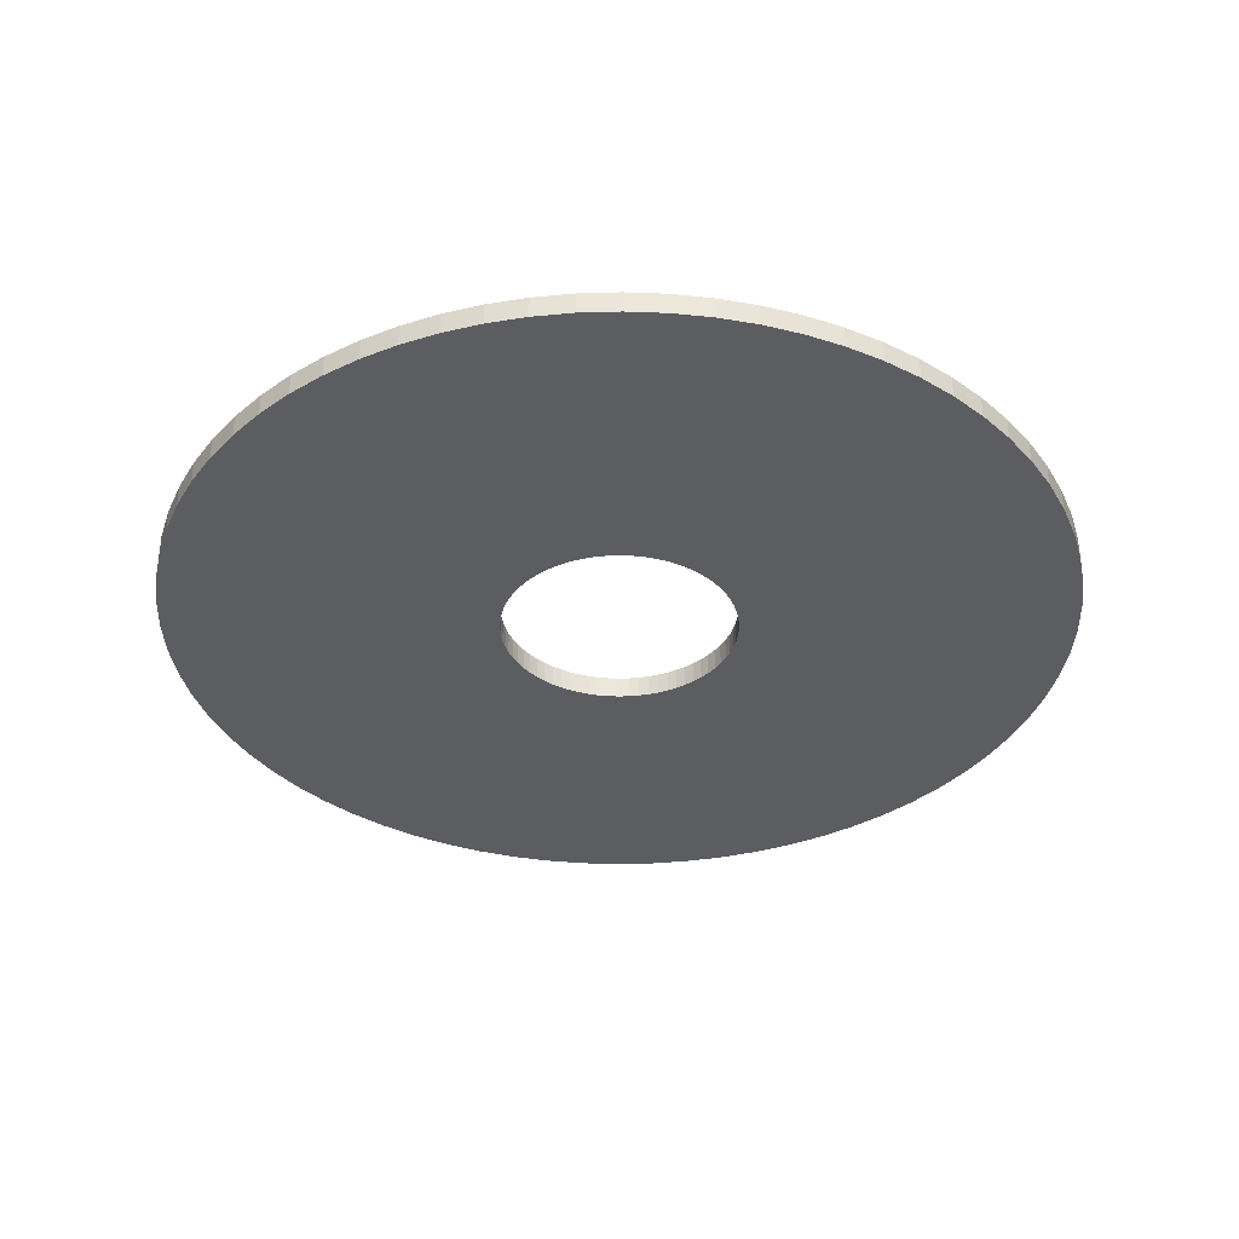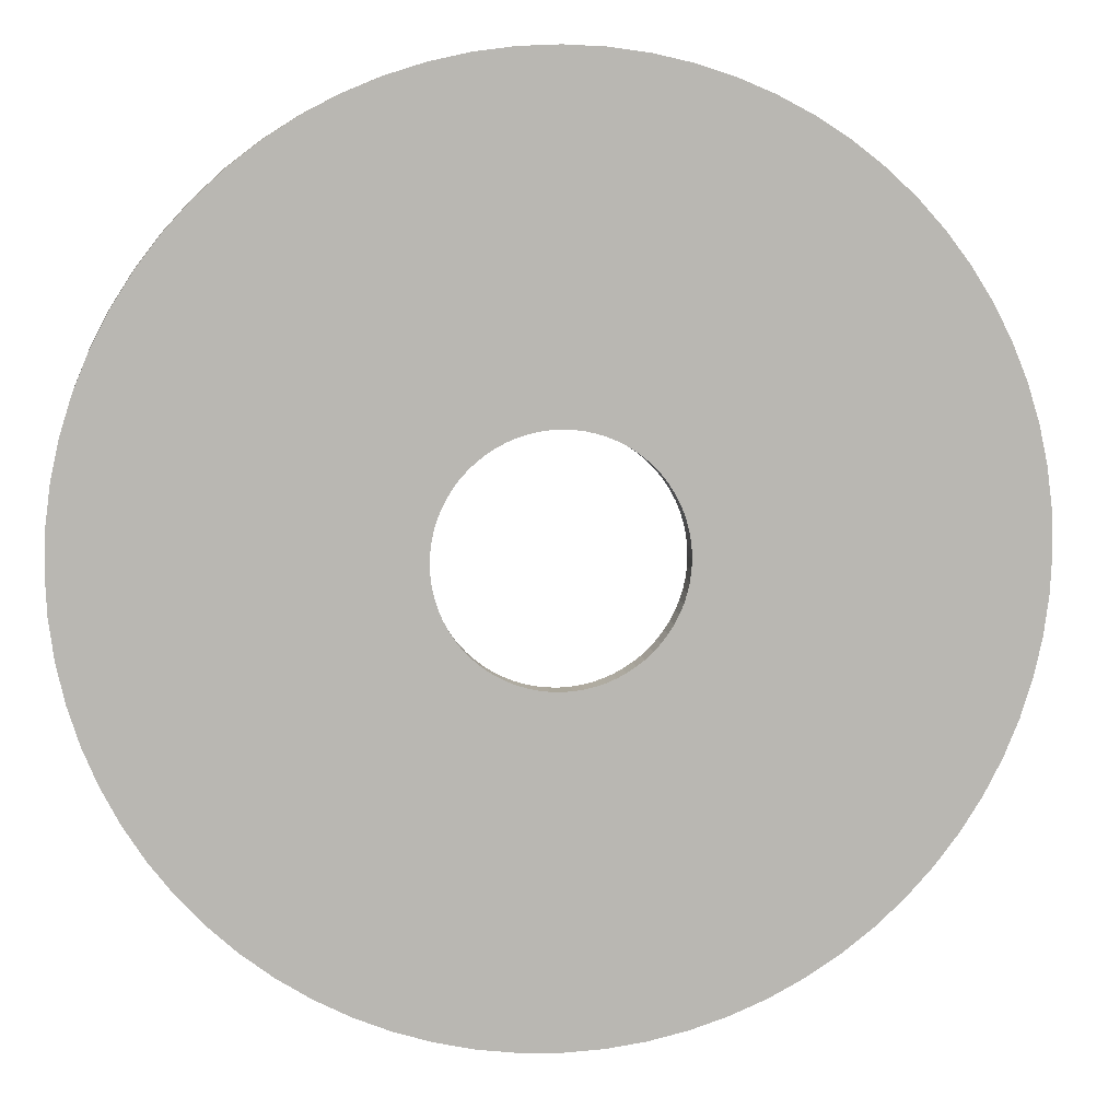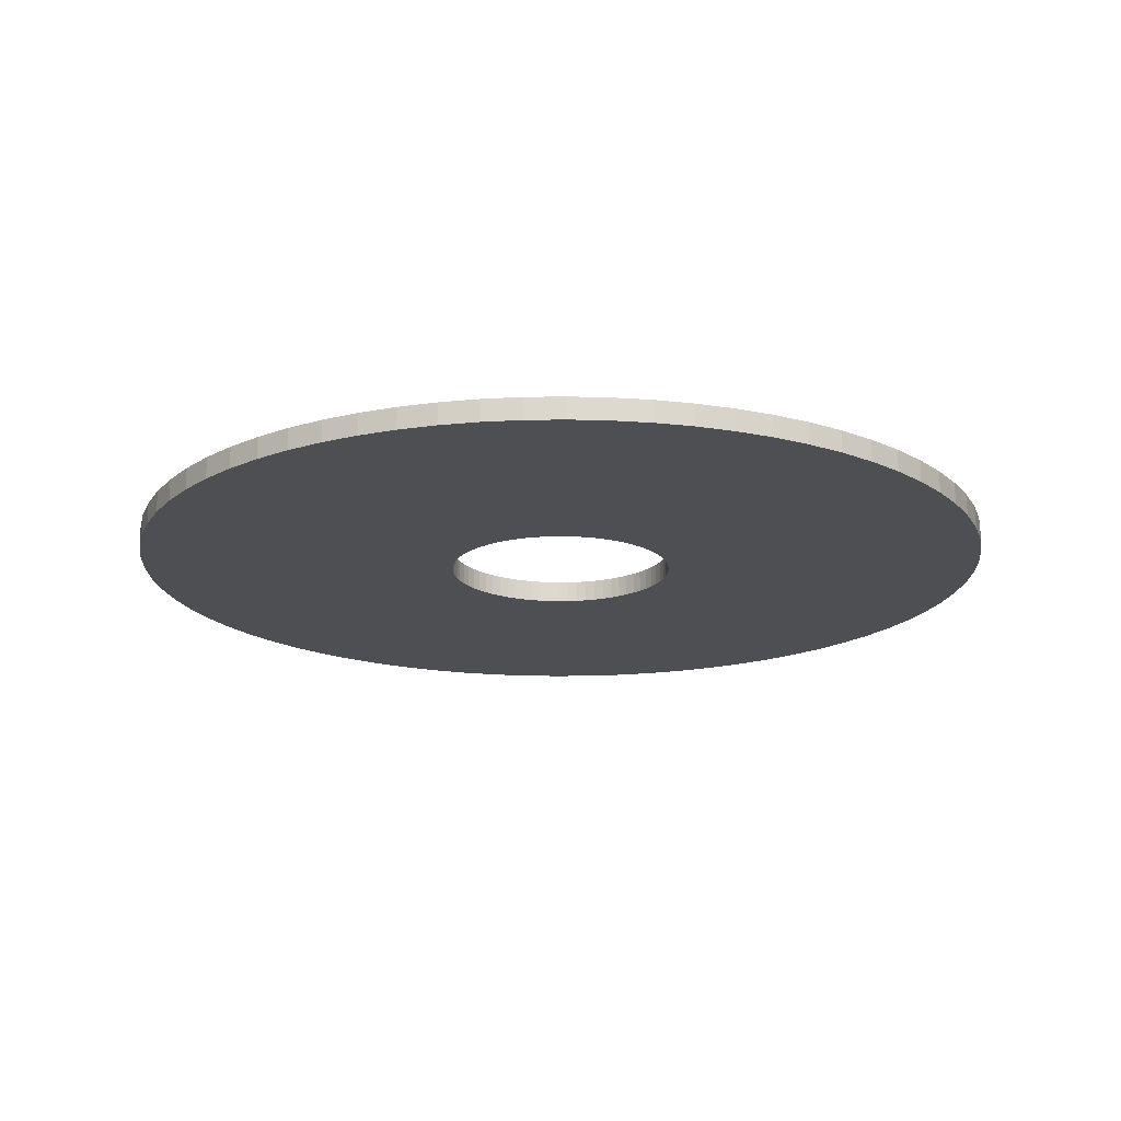
<metadata>
{"format":"obj","ext":"obj","renderer":"f3d","projection":"perspective","resolution":1024,"background":"white","views":[{"elev":-36.3,"azim":94.7,"up":"+Z"},{"elev":8.2,"azim":171.6,"up":"+Y"},{"elev":-17.7,"azim":-95.7,"up":"+Z"}]}
</metadata>
<code>
v -123 -1.507e-14 672
v -122.6 -10.72 672
v -121.2 -21.36 672
v -118.8 -31.84 672
v -115.6 -42.08 672
v -111.5 -51.99 672
v -106.5 -61.51 672
v -100.8 -70.57 672
v -94.24 -79.08 672
v -86.99 -86.99 672
v -79.08 -94.24 672
v -70.57 -100.8 672
v -61.51 -106.5 672
v -51.99 -111.5 672
v -42.08 -115.6 672
v -31.84 -118.8 672
v -21.36 -121.2 672
v -10.72 -122.6 672
v 7.533e-15 -123 672
v 10.72 -122.6 672
v 21.36 -121.2 672
v 31.84 -118.8 672
v 42.08 -115.6 672
v 51.99 -111.5 672
v 61.51 -106.5 672
v 70.57 -100.8 672
v 79.08 -94.24 672
v 86.99 -86.99 672
v 94.24 -79.08 672
v 100.8 -70.57 672
v 106.5 -61.51 672
v 111.5 -51.99 672
v 115.6 -42.08 672
v 118.8 -31.84 672
v 121.2 -21.36 672
v 122.6 -10.72 672
v 123 0 672
v 122.6 10.72 672
v 121.2 21.36 672
v 118.8 31.84 672
v 115.6 42.08 672
v 111.5 51.99 672
v 106.5 61.51 672
v 100.8 70.57 672
v 94.24 79.08 672
v 86.99 86.99 672
v 79.08 94.24 672
v 70.57 100.8 672
v 61.51 106.5 672
v 51.99 111.5 672
v 42.08 115.6 672
v 31.84 118.8 672
v 21.36 121.2 672
v 10.72 122.6 672
v 7.533e-15 123 672
v -10.72 122.6 672
v -21.36 121.2 672
v -31.84 118.8 672
v -42.08 115.6 672
v -51.99 111.5 672
v -61.51 106.5 672
v -70.57 100.8 672
v -79.08 94.24 672
v -86.99 86.99 672
v -94.24 79.08 672
v -100.8 70.57 672
v -106.5 61.51 672
v -111.5 51.99 672
v -115.6 42.08 672
v -118.8 31.84 672
v -121.2 21.36 672
v -122.6 10.72 672
v -32.05 -3.925e-15 672
v -31.93 -2.793 672
v -31.56 -5.565 672
v -30.96 -8.295 672
v -30.12 -10.96 672
v -29.05 -13.54 672
v -27.76 -16.02 672
v -26.25 -18.38 672
v -24.55 -20.6 672
v -22.66 -22.66 672
v -20.6 -24.55 672
v -18.38 -26.25 672
v -16.02 -27.76 672
v -13.54 -29.05 672
v -10.96 -30.12 672
v -8.295 -30.96 672
v -5.565 -31.56 672
v -2.793 -31.93 672
v 1.962e-15 -32.05 672
v 2.793 -31.93 672
v 5.565 -31.56 672
v 8.295 -30.96 672
v 10.96 -30.12 672
v 13.54 -29.05 672
v 16.02 -27.76 672
v 18.38 -26.25 672
v 20.6 -24.55 672
v 22.66 -22.66 672
v 24.55 -20.6 672
v 26.25 -18.38 672
v 27.76 -16.02 672
v 29.05 -13.54 672
v 30.12 -10.96 672
v 30.96 -8.295 672
v 31.56 -5.565 672
v 31.93 -2.793 672
v 32.05 0 672
v 31.93 2.793 672
v 31.56 5.565 672
v 30.96 8.295 672
v 30.12 10.96 672
v 29.05 13.54 672
v 27.76 16.02 672
v 26.25 18.38 672
v 24.55 20.6 672
v 22.66 22.66 672
v 20.6 24.55 672
v 18.38 26.25 672
v 16.02 27.76 672
v 13.54 29.05 672
v 10.96 30.12 672
v 8.295 30.96 672
v 5.565 31.56 672
v 2.793 31.93 672
v 1.962e-15 32.05 672
v -2.793 31.93 672
v -5.565 31.56 672
v -8.295 30.96 672
v -10.96 30.12 672
v -13.54 29.05 672
v -16.02 27.76 672
v -18.38 26.25 672
v -20.6 24.55 672
v -22.66 22.66 672
v -24.55 20.6 672
v -26.25 18.38 672
v -27.76 16.02 672
v -29.05 13.54 672
v -30.12 10.96 672
v -30.96 8.295 672
v -31.56 5.565 672
v -31.93 2.793 672
v -123 -1.507e-14 678
v -122.6 -10.72 678
v -121.2 -21.36 678
v -118.8 -31.84 678
v -115.6 -42.08 678
v -111.5 -51.99 678
v -106.5 -61.51 678
v -100.8 -70.57 678
v -94.24 -79.08 678
v -86.99 -86.99 678
v -79.08 -94.24 678
v -70.57 -100.8 678
v -61.51 -106.5 678
v -51.99 -111.5 678
v -42.08 -115.6 678
v -31.84 -118.8 678
v -21.36 -121.2 678
v -10.72 -122.6 678
v 7.533e-15 -123 678
v 10.72 -122.6 678
v 21.36 -121.2 678
v 31.84 -118.8 678
v 42.08 -115.6 678
v 51.99 -111.5 678
v 61.51 -106.5 678
v 70.57 -100.8 678
v 79.08 -94.24 678
v 86.99 -86.99 678
v 94.24 -79.08 678
v 100.8 -70.57 678
v 106.5 -61.51 678
v 111.5 -51.99 678
v 115.6 -42.08 678
v 118.8 -31.84 678
v 121.2 -21.36 678
v 122.6 -10.72 678
v 123 0 678
v 122.6 10.72 678
v 121.2 21.36 678
v 118.8 31.84 678
v 115.6 42.08 678
v 111.5 51.99 678
v 106.5 61.51 678
v 100.8 70.57 678
v 94.24 79.08 678
v 86.99 86.99 678
v 79.08 94.24 678
v 70.57 100.8 678
v 61.51 106.5 678
v 51.99 111.5 678
v 42.08 115.6 678
v 31.84 118.8 678
v 21.36 121.2 678
v 10.72 122.6 678
v 7.533e-15 123 678
v -10.72 122.6 678
v -21.36 121.2 678
v -31.84 118.8 678
v -42.08 115.6 678
v -51.99 111.5 678
v -61.51 106.5 678
v -70.57 100.8 678
v -79.08 94.24 678
v -86.99 86.99 678
v -94.24 79.08 678
v -100.8 70.57 678
v -106.5 61.51 678
v -111.5 51.99 678
v -115.6 42.08 678
v -118.8 31.84 678
v -121.2 21.36 678
v -122.6 10.72 678
v -32.05 -3.925e-15 678
v -31.93 -2.793 678
v -31.56 -5.565 678
v -30.96 -8.295 678
v -30.12 -10.96 678
v -29.05 -13.54 678
v -27.76 -16.02 678
v -26.25 -18.38 678
v -24.55 -20.6 678
v -22.66 -22.66 678
v -20.6 -24.55 678
v -18.38 -26.25 678
v -16.02 -27.76 678
v -13.54 -29.05 678
v -10.96 -30.12 678
v -8.295 -30.96 678
v -5.565 -31.56 678
v -2.793 -31.93 678
v 1.962e-15 -32.05 678
v 2.793 -31.93 678
v 5.565 -31.56 678
v 8.295 -30.96 678
v 10.96 -30.12 678
v 13.54 -29.05 678
v 16.02 -27.76 678
v 18.38 -26.25 678
v 20.6 -24.55 678
v 22.66 -22.66 678
v 24.55 -20.6 678
v 26.25 -18.38 678
v 27.76 -16.02 678
v 29.05 -13.54 678
v 30.12 -10.96 678
v 30.96 -8.295 678
v 31.56 -5.565 678
v 31.93 -2.793 678
v 32.05 0 678
v 31.93 2.793 678
v 31.56 5.565 678
v 30.96 8.295 678
v 30.12 10.96 678
v 29.05 13.54 678
v 27.76 16.02 678
v 26.25 18.38 678
v 24.55 20.6 678
v 22.66 22.66 678
v 20.6 24.55 678
v 18.38 26.25 678
v 16.02 27.76 678
v 13.54 29.05 678
v 10.96 30.12 678
v 8.295 30.96 678
v 5.565 31.56 678
v 2.793 31.93 678
v 1.962e-15 32.05 678
v -2.793 31.93 678
v -5.565 31.56 678
v -8.295 30.96 678
v -10.96 30.12 678
v -13.54 29.05 678
v -16.02 27.76 678
v -18.38 26.25 678
v -20.6 24.55 678
v -22.66 22.66 678
v -24.55 20.6 678
v -26.25 18.38 678
v -27.76 16.02 678
v -29.05 13.54 678
v -30.12 10.96 678
v -30.96 8.295 678
v -31.56 5.565 678
v -31.93 2.793 678
v -123 -1.507e-14 672
v -122.6 -10.72 672
v -121.2 -21.36 672
v -118.8 -31.84 672
v -115.6 -42.08 672
v -111.5 -51.99 672
v -106.5 -61.51 672
v -100.8 -70.57 672
v -94.24 -79.08 672
v -86.99 -86.99 672
v -79.08 -94.24 672
v -70.57 -100.8 672
v -61.51 -106.5 672
v -51.99 -111.5 672
v -42.08 -115.6 672
v -31.84 -118.8 672
v -21.36 -121.2 672
v -10.72 -122.6 672
v 7.533e-15 -123 672
v 10.72 -122.6 672
v 21.36 -121.2 672
v 31.84 -118.8 672
v 42.08 -115.6 672
v 51.99 -111.5 672
v 61.51 -106.5 672
v 70.57 -100.8 672
v 79.08 -94.24 672
v 86.99 -86.99 672
v 94.24 -79.08 672
v 100.8 -70.57 672
v 106.5 -61.51 672
v 111.5 -51.99 672
v 115.6 -42.08 672
v 118.8 -31.84 672
v 121.2 -21.36 672
v 122.6 -10.72 672
v 123 0 672
v 122.6 10.72 672
v 121.2 21.36 672
v 118.8 31.84 672
v 115.6 42.08 672
v 111.5 51.99 672
v 106.5 61.51 672
v 100.8 70.57 672
v 94.24 79.08 672
v 86.99 86.99 672
v 79.08 94.24 672
v 70.57 100.8 672
v 61.51 106.5 672
v 51.99 111.5 672
v 42.08 115.6 672
v 31.84 118.8 672
v 21.36 121.2 672
v 10.72 122.6 672
v 7.533e-15 123 672
v -10.72 122.6 672
v -21.36 121.2 672
v -31.84 118.8 672
v -42.08 115.6 672
v -51.99 111.5 672
v -61.51 106.5 672
v -70.57 100.8 672
v -79.08 94.24 672
v -86.99 86.99 672
v -94.24 79.08 672
v -100.8 70.57 672
v -106.5 61.51 672
v -111.5 51.99 672
v -115.6 42.08 672
v -118.8 31.84 672
v -121.2 21.36 672
v -122.6 10.72 672
v -123 -1.507e-14 678
v -122.6 -10.72 678
v -121.2 -21.36 678
v -118.8 -31.84 678
v -115.6 -42.08 678
v -111.5 -51.99 678
v -106.5 -61.51 678
v -100.8 -70.57 678
v -94.24 -79.08 678
v -86.99 -86.99 678
v -79.08 -94.24 678
v -70.57 -100.8 678
v -61.51 -106.5 678
v -51.99 -111.5 678
v -42.08 -115.6 678
v -31.84 -118.8 678
v -21.36 -121.2 678
v -10.72 -122.6 678
v 7.533e-15 -123 678
v 10.72 -122.6 678
v 21.36 -121.2 678
v 31.84 -118.8 678
v 42.08 -115.6 678
v 51.99 -111.5 678
v 61.51 -106.5 678
v 70.57 -100.8 678
v 79.08 -94.24 678
v 86.99 -86.99 678
v 94.24 -79.08 678
v 100.8 -70.57 678
v 106.5 -61.51 678
v 111.5 -51.99 678
v 115.6 -42.08 678
v 118.8 -31.84 678
v 121.2 -21.36 678
v 122.6 -10.72 678
v 123 0 678
v 122.6 10.72 678
v 121.2 21.36 678
v 118.8 31.84 678
v 115.6 42.08 678
v 111.5 51.99 678
v 106.5 61.51 678
v 100.8 70.57 678
v 94.24 79.08 678
v 86.99 86.99 678
v 79.08 94.24 678
v 70.57 100.8 678
v 61.51 106.5 678
v 51.99 111.5 678
v 42.08 115.6 678
v 31.84 118.8 678
v 21.36 121.2 678
v 10.72 122.6 678
v 7.533e-15 123 678
v -10.72 122.6 678
v -21.36 121.2 678
v -31.84 118.8 678
v -42.08 115.6 678
v -51.99 111.5 678
v -61.51 106.5 678
v -70.57 100.8 678
v -79.08 94.24 678
v -86.99 86.99 678
v -94.24 79.08 678
v -100.8 70.57 678
v -106.5 61.51 678
v -111.5 51.99 678
v -115.6 42.08 678
v -118.8 31.84 678
v -121.2 21.36 678
v -122.6 10.72 678
v -32.05 -3.925e-15 672
v -31.93 -2.793 672
v -31.56 -5.565 672
v -30.96 -8.295 672
v -30.12 -10.96 672
v -29.05 -13.54 672
v -27.76 -16.02 672
v -26.25 -18.38 672
v -24.55 -20.6 672
v -22.66 -22.66 672
v -20.6 -24.55 672
v -18.38 -26.25 672
v -16.02 -27.76 672
v -13.54 -29.05 672
v -10.96 -30.12 672
v -8.295 -30.96 672
v -5.565 -31.56 672
v -2.793 -31.93 672
v 1.962e-15 -32.05 672
v 2.793 -31.93 672
v 5.565 -31.56 672
v 8.295 -30.96 672
v 10.96 -30.12 672
v 13.54 -29.05 672
v 16.02 -27.76 672
v 18.38 -26.25 672
v 20.6 -24.55 672
v 22.66 -22.66 672
v 24.55 -20.6 672
v 26.25 -18.38 672
v 27.76 -16.02 672
v 29.05 -13.54 672
v 30.12 -10.96 672
v 30.96 -8.295 672
v 31.56 -5.565 672
v 31.93 -2.793 672
v 32.05 0 672
v 31.93 2.793 672
v 31.56 5.565 672
v 30.96 8.295 672
v 30.12 10.96 672
v 29.05 13.54 672
v 27.76 16.02 672
v 26.25 18.38 672
v 24.55 20.6 672
v 22.66 22.66 672
v 20.6 24.55 672
v 18.38 26.25 672
v 16.02 27.76 672
v 13.54 29.05 672
v 10.96 30.12 672
v 8.295 30.96 672
v 5.565 31.56 672
v 2.793 31.93 672
v 1.962e-15 32.05 672
v -2.793 31.93 672
v -5.565 31.56 672
v -8.295 30.96 672
v -10.96 30.12 672
v -13.54 29.05 672
v -16.02 27.76 672
v -18.38 26.25 672
v -20.6 24.55 672
v -22.66 22.66 672
v -24.55 20.6 672
v -26.25 18.38 672
v -27.76 16.02 672
v -29.05 13.54 672
v -30.12 10.96 672
v -30.96 8.295 672
v -31.56 5.565 672
v -31.93 2.793 672
v -32.05 -3.925e-15 678
v -31.93 -2.793 678
v -31.56 -5.565 678
v -30.96 -8.295 678
v -30.12 -10.96 678
v -29.05 -13.54 678
v -27.76 -16.02 678
v -26.25 -18.38 678
v -24.55 -20.6 678
v -22.66 -22.66 678
v -20.6 -24.55 678
v -18.38 -26.25 678
v -16.02 -27.76 678
v -13.54 -29.05 678
v -10.96 -30.12 678
v -8.295 -30.96 678
v -5.565 -31.56 678
v -2.793 -31.93 678
v 1.962e-15 -32.05 678
v 2.793 -31.93 678
v 5.565 -31.56 678
v 8.295 -30.96 678
v 10.96 -30.12 678
v 13.54 -29.05 678
v 16.02 -27.76 678
v 18.38 -26.25 678
v 20.6 -24.55 678
v 22.66 -22.66 678
v 24.55 -20.6 678
v 26.25 -18.38 678
v 27.76 -16.02 678
v 29.05 -13.54 678
v 30.12 -10.96 678
v 30.96 -8.295 678
v 31.56 -5.565 678
v 31.93 -2.793 678
v 32.05 0 678
v 31.93 2.793 678
v 31.56 5.565 678
v 30.96 8.295 678
v 30.12 10.96 678
v 29.05 13.54 678
v 27.76 16.02 678
v 26.25 18.38 678
v 24.55 20.6 678
v 22.66 22.66 678
v 20.6 24.55 678
v 18.38 26.25 678
v 16.02 27.76 678
v 13.54 29.05 678
v 10.96 30.12 678
v 8.295 30.96 678
v 5.565 31.56 678
v 2.793 31.93 678
v 1.962e-15 32.05 678
v -2.793 31.93 678
v -5.565 31.56 678
v -8.295 30.96 678
v -10.96 30.12 678
v -13.54 29.05 678
v -16.02 27.76 678
v -18.38 26.25 678
v -20.6 24.55 678
v -22.66 22.66 678
v -24.55 20.6 678
v -26.25 18.38 678
v -27.76 16.02 678
v -29.05 13.54 678
v -30.12 10.96 678
v -30.96 8.295 678
v -31.56 5.565 678
v -31.93 2.793 678
f 1 2 74 73
f 2 3 75 74
f 3 4 76 75
f 4 5 77 76
f 5 6 78 77
f 6 7 79 78
f 7 8 80 79
f 8 9 81 80
f 9 10 82 81
f 10 11 83 82
f 11 12 84 83
f 12 13 85 84
f 13 14 86 85
f 14 15 87 86
f 15 16 88 87
f 16 17 89 88
f 17 18 90 89
f 18 19 91 90
f 19 20 92 91
f 20 21 93 92
f 21 22 94 93
f 22 23 95 94
f 23 24 96 95
f 24 25 97 96
f 25 26 98 97
f 26 27 99 98
f 27 28 100 99
f 28 29 101 100
f 29 30 102 101
f 30 31 103 102
f 31 32 104 103
f 32 33 105 104
f 33 34 106 105
f 34 35 107 106
f 35 36 108 107
f 36 37 109 108
f 37 38 110 109
f 38 39 111 110
f 39 40 112 111
f 40 41 113 112
f 41 42 114 113
f 42 43 115 114
f 43 44 116 115
f 44 45 117 116
f 45 46 118 117
f 46 47 119 118
f 47 48 120 119
f 48 49 121 120
f 49 50 122 121
f 50 51 123 122
f 51 52 124 123
f 52 53 125 124
f 53 54 126 125
f 54 55 127 126
f 55 56 128 127
f 56 57 129 128
f 57 58 130 129
f 58 59 131 130
f 59 60 132 131
f 60 61 133 132
f 61 62 134 133
f 62 63 135 134
f 63 64 136 135
f 64 65 137 136
f 65 66 138 137
f 66 67 139 138
f 67 68 140 139
f 68 69 141 140
f 69 70 142 141
f 70 71 143 142
f 71 72 144 143
f 72 1 73 144
f 145 146 218 217
f 146 147 219 218
f 147 148 220 219
f 148 149 221 220
f 149 150 222 221
f 150 151 223 222
f 151 152 224 223
f 152 153 225 224
f 153 154 226 225
f 154 155 227 226
f 155 156 228 227
f 156 157 229 228
f 157 158 230 229
f 158 159 231 230
f 159 160 232 231
f 160 161 233 232
f 161 162 234 233
f 162 163 235 234
f 163 164 236 235
f 164 165 237 236
f 165 166 238 237
f 166 167 239 238
f 167 168 240 239
f 168 169 241 240
f 169 170 242 241
f 170 171 243 242
f 171 172 244 243
f 172 173 245 244
f 173 174 246 245
f 174 175 247 246
f 175 176 248 247
f 176 177 249 248
f 177 178 250 249
f 178 179 251 250
f 179 180 252 251
f 180 181 253 252
f 181 182 254 253
f 182 183 255 254
f 183 184 256 255
f 184 185 257 256
f 185 186 258 257
f 186 187 259 258
f 187 188 260 259
f 188 189 261 260
f 189 190 262 261
f 190 191 263 262
f 191 192 264 263
f 192 193 265 264
f 193 194 266 265
f 194 195 267 266
f 195 196 268 267
f 196 197 269 268
f 197 198 270 269
f 198 199 271 270
f 199 200 272 271
f 200 201 273 272
f 201 202 274 273
f 202 203 275 274
f 203 204 276 275
f 204 205 277 276
f 205 206 278 277
f 206 207 279 278
f 207 208 280 279
f 208 209 281 280
f 209 210 282 281
f 210 211 283 282
f 211 212 284 283
f 212 213 285 284
f 213 214 286 285
f 214 215 287 286
f 215 216 288 287
f 216 145 217 288
f 289 290 362 361
f 290 291 363 362
f 291 292 364 363
f 292 293 365 364
f 293 294 366 365
f 294 295 367 366
f 295 296 368 367
f 296 297 369 368
f 297 298 370 369
f 298 299 371 370
f 299 300 372 371
f 300 301 373 372
f 301 302 374 373
f 302 303 375 374
f 303 304 376 375
f 304 305 377 376
f 305 306 378 377
f 306 307 379 378
f 307 308 380 379
f 308 309 381 380
f 309 310 382 381
f 310 311 383 382
f 311 312 384 383
f 312 313 385 384
f 313 314 386 385
f 314 315 387 386
f 315 316 388 387
f 316 317 389 388
f 317 318 390 389
f 318 319 391 390
f 319 320 392 391
f 320 321 393 392
f 321 322 394 393
f 322 323 395 394
f 323 324 396 395
f 324 325 397 396
f 325 326 398 397
f 326 327 399 398
f 327 328 400 399
f 328 329 401 400
f 329 330 402 401
f 330 331 403 402
f 331 332 404 403
f 332 333 405 404
f 333 334 406 405
f 334 335 407 406
f 335 336 408 407
f 336 337 409 408
f 337 338 410 409
f 338 339 411 410
f 339 340 412 411
f 340 341 413 412
f 341 342 414 413
f 342 343 415 414
f 343 344 416 415
f 344 345 417 416
f 345 346 418 417
f 346 347 419 418
f 347 348 420 419
f 348 349 421 420
f 349 350 422 421
f 350 351 423 422
f 351 352 424 423
f 352 353 425 424
f 353 354 426 425
f 354 355 427 426
f 355 356 428 427
f 356 357 429 428
f 357 358 430 429
f 358 359 431 430
f 359 360 432 431
f 360 289 361 432
f 433 434 506 505
f 434 435 507 506
f 435 436 508 507
f 436 437 509 508
f 437 438 510 509
f 438 439 511 510
f 439 440 512 511
f 440 441 513 512
f 441 442 514 513
f 442 443 515 514
f 443 444 516 515
f 444 445 517 516
f 445 446 518 517
f 446 447 519 518
f 447 448 520 519
f 448 449 521 520
f 449 450 522 521
f 450 451 523 522
f 451 452 524 523
f 452 453 525 524
f 453 454 526 525
f 454 455 527 526
f 455 456 528 527
f 456 457 529 528
f 457 458 530 529
f 458 459 531 530
f 459 460 532 531
f 460 461 533 532
f 461 462 534 533
f 462 463 535 534
f 463 464 536 535
f 464 465 537 536
f 465 466 538 537
f 466 467 539 538
f 467 468 540 539
f 468 469 541 540
f 469 470 542 541
f 470 471 543 542
f 471 472 544 543
f 472 473 545 544
f 473 474 546 545
f 474 475 547 546
f 475 476 548 547
f 476 477 549 548
f 477 478 550 549
f 478 479 551 550
f 479 480 552 551
f 480 481 553 552
f 481 482 554 553
f 482 483 555 554
f 483 484 556 555
f 484 485 557 556
f 485 486 558 557
f 486 487 559 558
f 487 488 560 559
f 488 489 561 560
f 489 490 562 561
f 490 491 563 562
f 491 492 564 563
f 492 493 565 564
f 493 494 566 565
f 494 495 567 566
f 495 496 568 567
f 496 497 569 568
f 497 498 570 569
f 498 499 571 570
f 499 500 572 571
f 500 501 573 572
f 501 502 574 573
f 502 503 575 574
f 503 504 576 575
f 504 433 505 576

</code>
